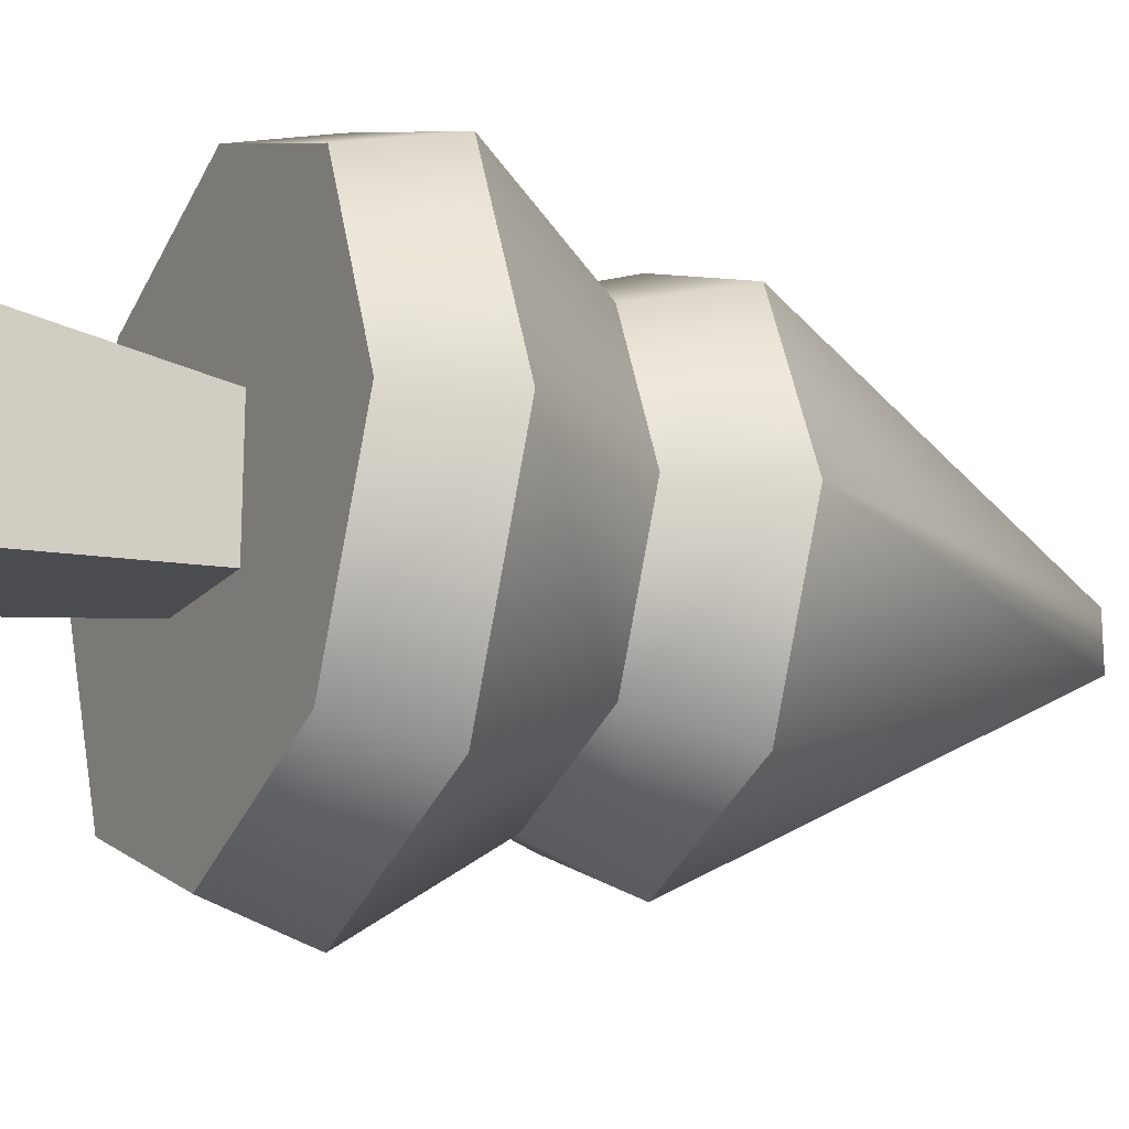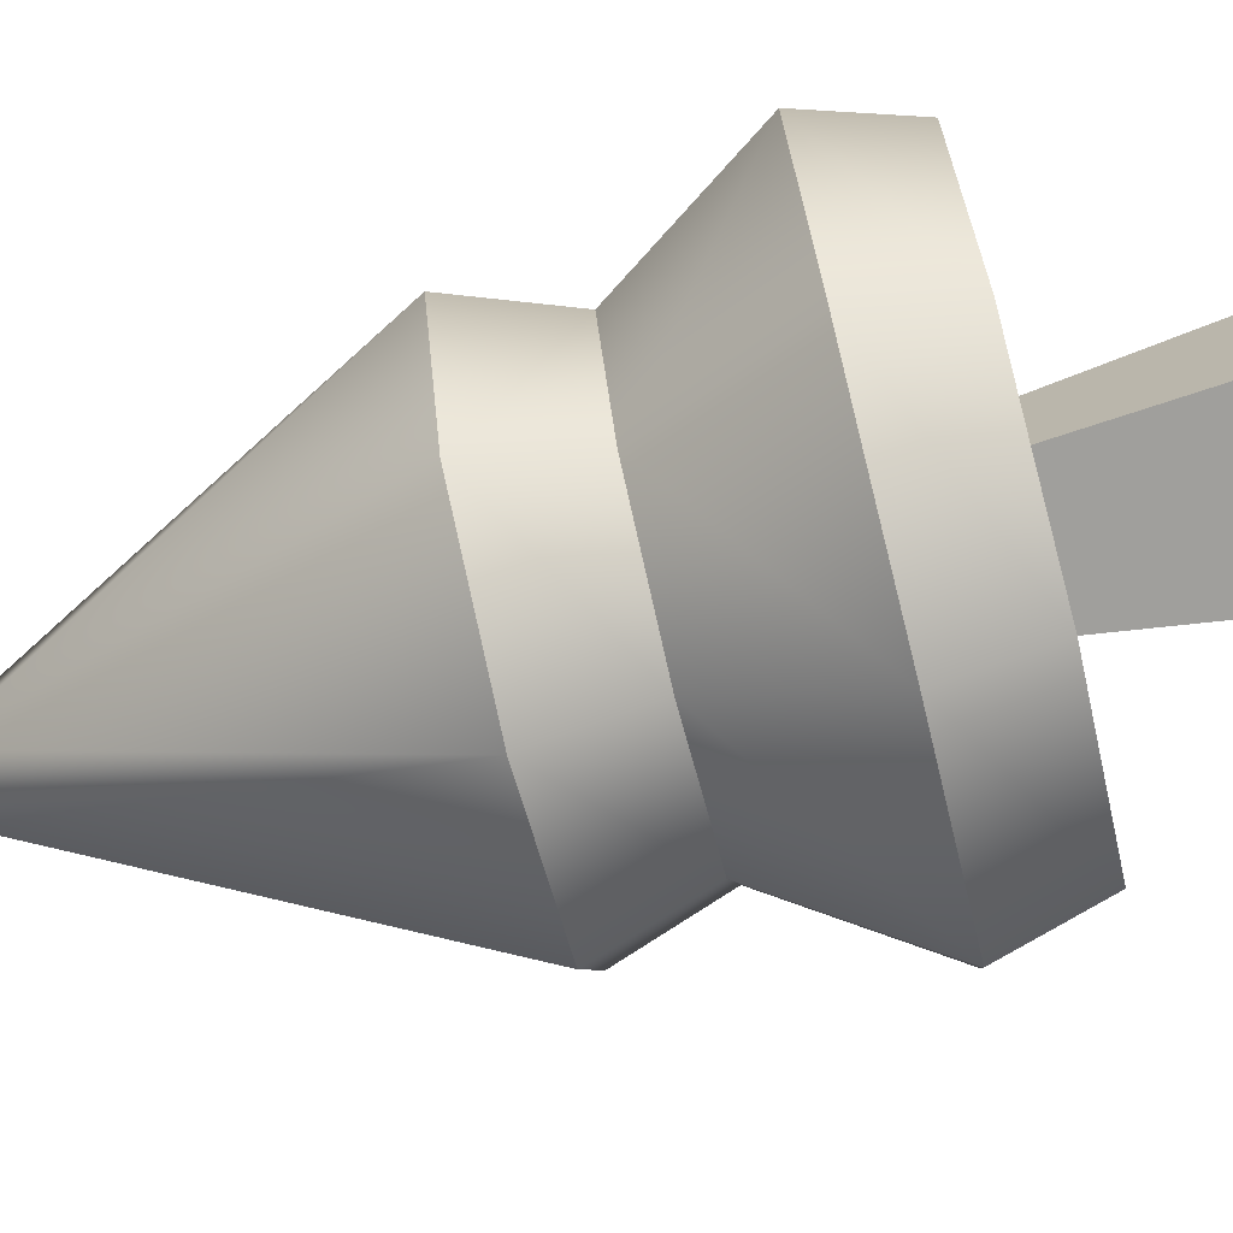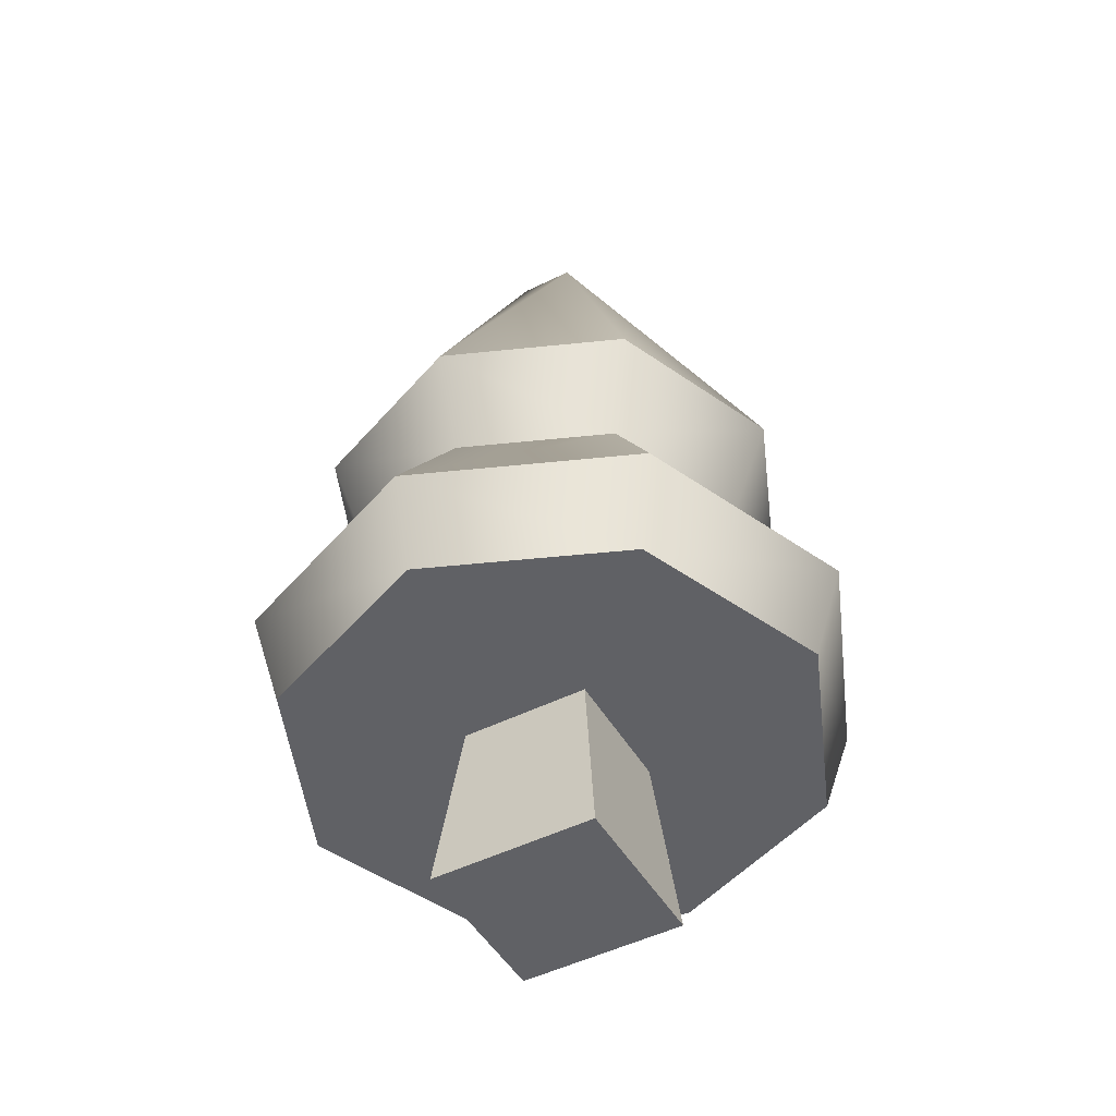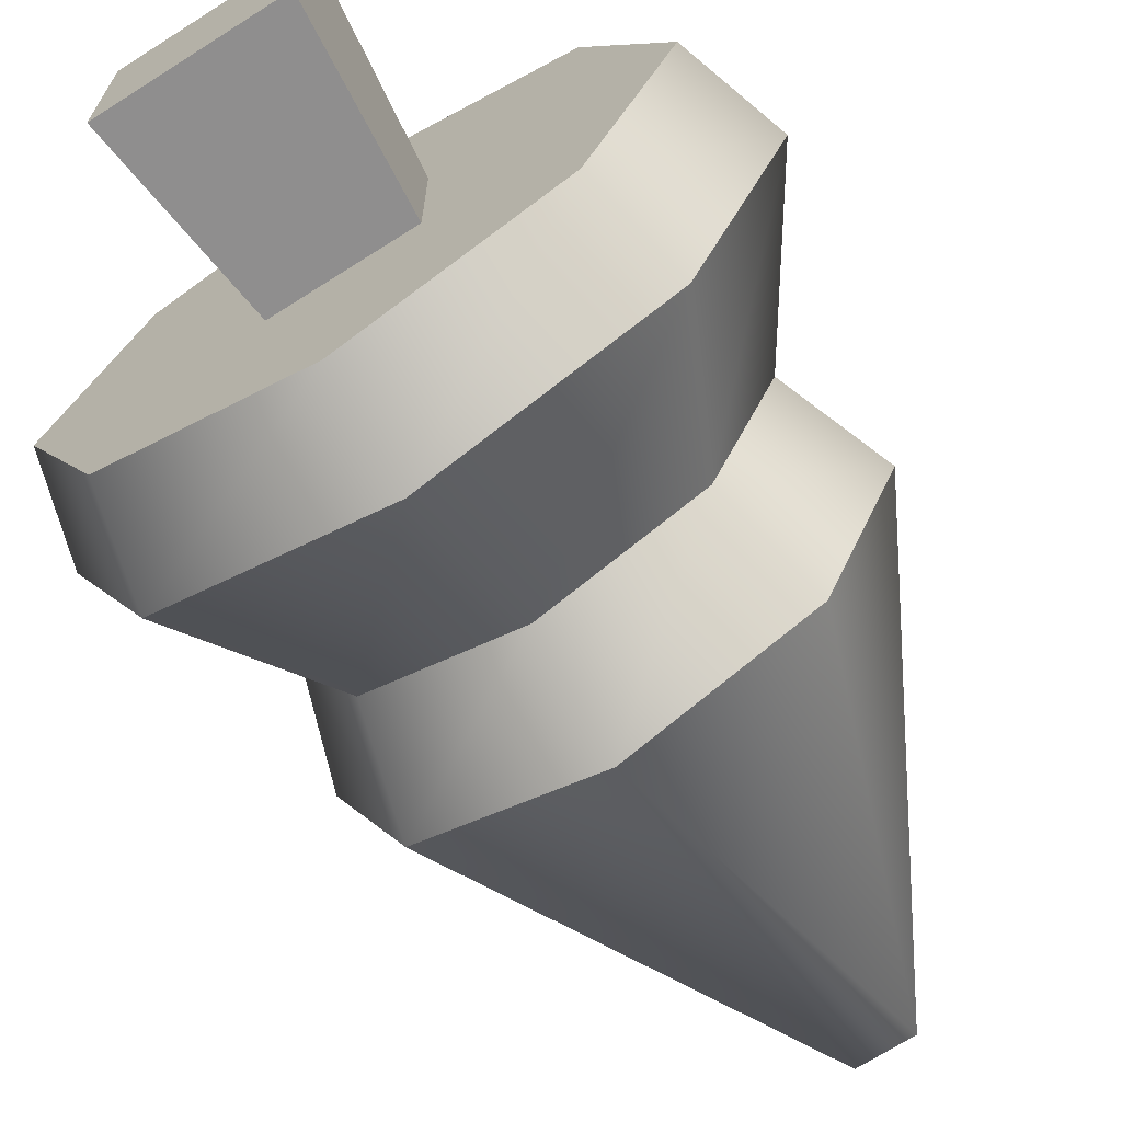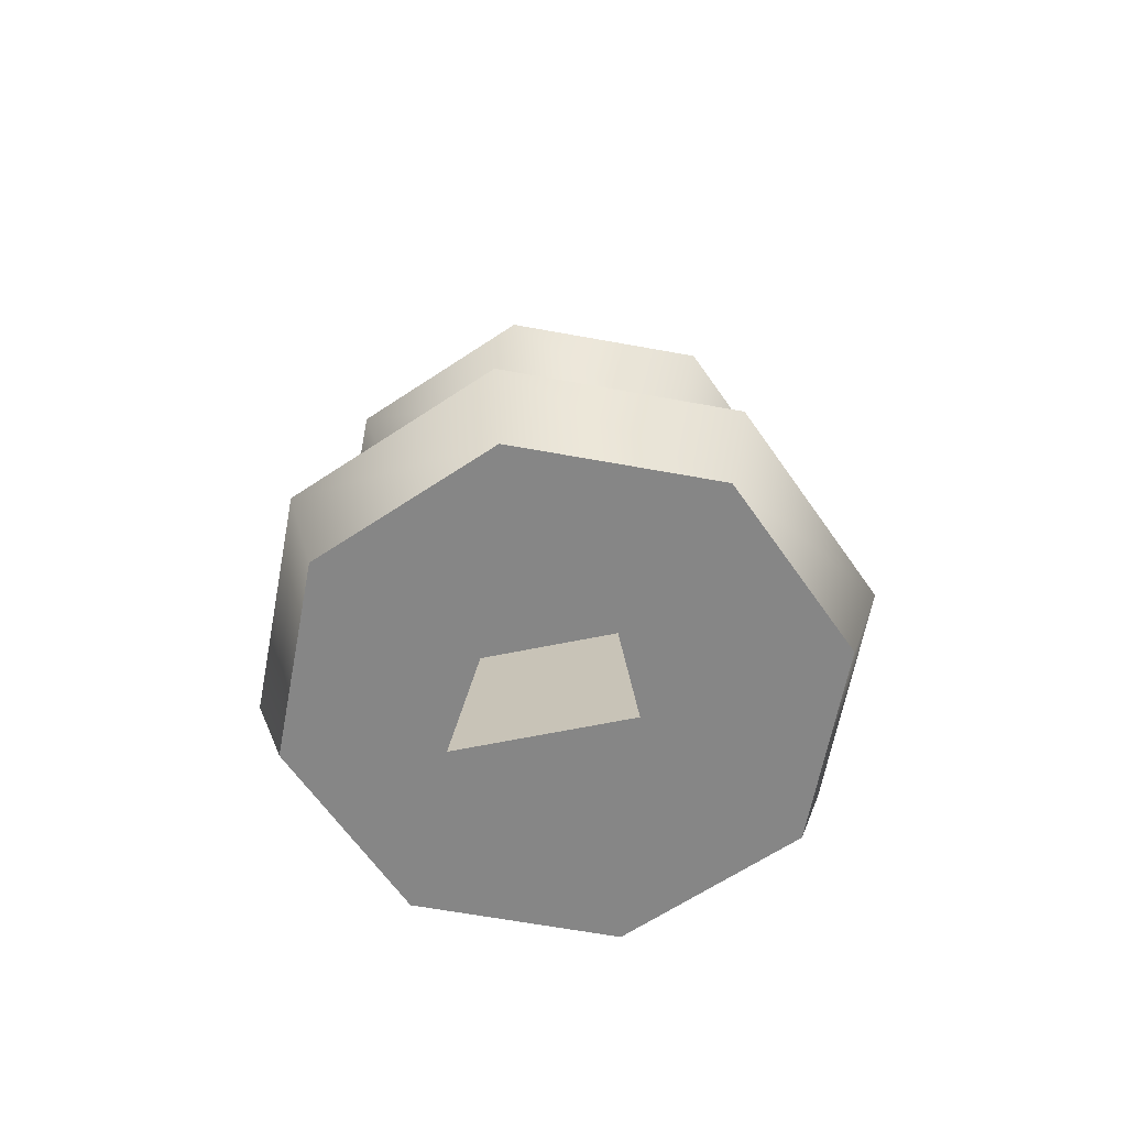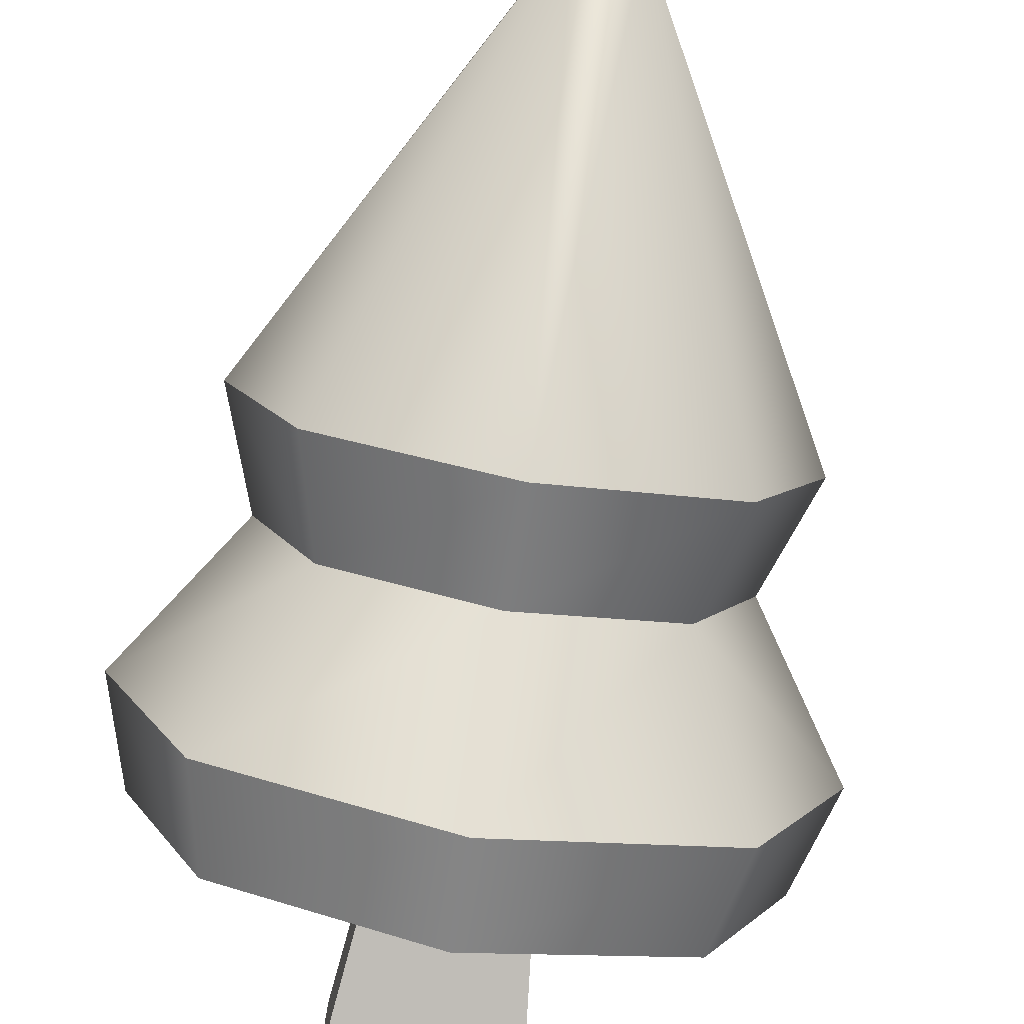
<metadata>
{"format":"obj","ext":"obj","renderer":"f3d","projection":"perspective","resolution":1024,"background":"white","views":[{"elev":-18.2,"azim":62.0,"up":"+Z"},{"elev":-73.8,"azim":-76.1,"up":"+Z"},{"elev":-47.9,"azim":119.2,"up":"+Y"},{"elev":-69.8,"azim":32.5,"up":"+Z"},{"elev":-62.0,"azim":101.9,"up":"+Y"},{"elev":-79.4,"azim":170.7,"up":"+Z"}]}
</metadata>
<code>
g snow-detail-tree-large
v 0.06875 0 -0.06875 1 1 1
v -0.06875 0 -0.06875 1 1 1
v 0.06875 0 0.06875 1 1 1
v -0.06875 0 0.06875 1 1 1
v -0.05312 0.15 -0.05312 1 1 1
v -0.05312 0.15 0.05312 1 1 1
v 0.05312 0.15 -0.05312 1 1 1
v 0.05312 0.15 0.05312 1 1 1
v 0 0.35 -0.1686 1 1 1
v 0.1192 0.35 -0.1192 1 1 1
v 0 0.436 -0.2 1 1 1
v 0.1414 0.436 -0.1414 1 1 1
v -0.225 0.15 0 1 1 1
v -0.25 0.23 0 1 1 1
v -0.1591 0.15 0.1591 1 1 1
v -0.1768 0.23 0.1768 1 1 1
v 0.1192 0.35 0.1192 1 1 1
v 0 0.35 0.1686 1 1 1
v 0.1414 0.436 0.1414 1 1 1
v 0 0.436 0.2 1 1 1
v 0.225 0.15 0 1 1 1
v 0.1591 0.15 -0.1591 1 1 1
v 0.1591 0.15 0.1591 1 1 1
v 0 0.15 0.225 1 1 1
v 0 0.15 -0.225 1 1 1
v -0.1591 0.15 -0.1591 1 1 1
v 0 0.23 0.25 1 1 1
v -0.1192 0.35 0.1192 1 1 1
v -0.1414 0.436 0.1414 1 1 1
v 0.2 0.436 0 1 1 1
v 0.1686 0.35 -1.444e-15 1 1 1
v -0.1768 0.23 -0.1768 1 1 1
v 0 0.23 -0.25 1 1 1
v -0.1192 0.35 -0.1192 1 1 1
v -0.1414 0.436 -0.1414 1 1 1
v -0.1686 0.35 -1.444e-15 1 1 1
v -0.2 0.436 0 1 1 1
v 0.25 0.23 0 1 1 1
v 0.1768 0.23 0.1768 1 1 1
v 0.1768 0.23 -0.1768 1 1 1
v 0.02263 0.76 0.02263 1 1 1
v -0.02263 0.76 0.02263 1 1 1
v 0.02263 0.76 -0.02263 1 1 1
v -0.02263 0.76 -0.02263 1 1 1
f 3 2 1
f 2 3 4
f 1 2 3
f 4 3 2
f 4 5 2
f 5 4 6
f 2 5 4
f 6 4 5
f 7 3 1
f 3 7 8
f 1 3 7
f 8 7 3
f 5 1 2
f 1 5 7
f 2 1 5
f 7 5 1
f 8 4 3
f 4 8 6
f 3 4 8
f 6 8 4
f 11 10 9
f 12 10 11
f 9 10 11
f 11 10 12
f 15 14 13
f 14 15 16
f 13 14 15
f 16 15 14
f 19 18 17
f 20 18 19
f 17 18 19
f 19 18 20
f 23 22 21
f 22 23 24
f 22 24 8
f 22 8 7
f 7 25 22
f 25 7 5
f 8 24 6
f 25 5 26
f 26 5 6
f 6 24 15
f 26 6 15
f 26 15 13
f 21 22 23
f 24 23 22
f 8 24 22
f 7 8 22
f 22 25 7
f 5 7 25
f 6 24 8
f 26 5 25
f 6 5 26
f 15 24 6
f 15 6 26
f 13 15 26
f 27 15 24
f 15 27 16
f 24 15 27
f 16 27 15
f 29 28 20
f 20 28 18
f 20 28 29
f 18 28 20
f 19 31 30
f 19 17 31
f 30 31 19
f 31 17 19
f 26 14 32
f 14 26 13
f 32 14 26
f 13 26 14
f 32 25 26
f 25 32 33
f 26 25 32
f 33 32 25
f 35 9 34
f 11 9 35
f 34 9 35
f 35 9 11
f 36 35 34
f 37 35 36
f 34 35 36
f 36 35 37
f 39 21 38
f 21 39 23
f 38 21 39
f 23 39 21
f 30 31 10
f 30 10 12
f 10 31 30
f 12 10 30
f 33 22 25
f 22 33 40
f 25 22 33
f 40 33 22
f 38 22 40
f 22 38 21
f 40 22 38
f 21 38 22
f 39 24 23
f 24 39 27
f 23 24 39
f 27 39 24
f 29 37 28
f 28 37 36
f 28 37 29
f 36 37 28
f 42 20 41
f 41 20 42
f 41 30 43
f 43 30 41
f 43 11 44
f 44 11 43
f 19 30 41
f 41 30 19
f 30 12 43
f 43 12 30
f 42 29 20
f 20 29 42
f 42 44 37
f 37 44 42
f 29 42 37
f 37 42 29
f 41 20 19
f 19 20 41
f 44 11 35
f 35 11 44
f 43 12 11
f 11 12 43
f 37 44 35
f 35 44 37
f 17 38 31
f 38 17 39
f 31 38 17
f 39 17 38
f 14 34 32
f 34 14 36
f 32 34 14
f 36 14 34
f 9 40 33
f 40 9 10
f 33 40 9
f 10 9 40
f 44 41 43
f 41 44 42
f 43 41 44
f 42 44 41
f 17 27 39
f 27 17 18
f 39 27 17
f 18 17 27
f 10 38 40
f 38 10 31
f 40 38 10
f 31 10 38
f 18 16 27
f 16 18 28
f 27 16 18
f 28 18 16
f 34 33 32
f 33 34 9
f 32 33 34
f 9 34 33
f 14 28 36
f 28 14 16
f 36 28 14
f 16 14 28
g snow-detail-tree-large
f 3 2 1
f 2 3 4
f 1 2 3
f 4 3 2
f 4 5 2
f 5 4 6
f 2 5 4
f 6 4 5
f 7 3 1
f 3 7 8
f 1 3 7
f 8 7 3
f 5 1 2
f 1 5 7
f 2 1 5
f 7 5 1
f 8 4 3
f 4 8 6
f 3 4 8
f 6 8 4
f 11 10 9
f 12 10 11
f 9 10 11
f 11 10 12
f 15 14 13
f 14 15 16
f 13 14 15
f 16 15 14
f 19 18 17
f 20 18 19
f 17 18 19
f 19 18 20
f 23 22 21
f 22 23 24
f 22 24 8
f 22 8 7
f 7 25 22
f 25 7 5
f 8 24 6
f 25 5 26
f 26 5 6
f 6 24 15
f 26 6 15
f 26 15 13
f 21 22 23
f 24 23 22
f 8 24 22
f 7 8 22
f 22 25 7
f 5 7 25
f 6 24 8
f 26 5 25
f 6 5 26
f 15 24 6
f 15 6 26
f 13 15 26
f 27 15 24
f 15 27 16
f 24 15 27
f 16 27 15
f 29 28 20
f 20 28 18
f 20 28 29
f 18 28 20
f 19 31 30
f 19 17 31
f 30 31 19
f 31 17 19
f 26 14 32
f 14 26 13
f 32 14 26
f 13 26 14
f 32 25 26
f 25 32 33
f 26 25 32
f 33 32 25
f 35 9 34
f 11 9 35
f 34 9 35
f 35 9 11
f 36 35 34
f 37 35 36
f 34 35 36
f 36 35 37
f 39 21 38
f 21 39 23
f 38 21 39
f 23 39 21
f 30 31 10
f 30 10 12
f 10 31 30
f 12 10 30
f 33 22 25
f 22 33 40
f 25 22 33
f 40 33 22
f 38 22 40
f 22 38 21
f 40 22 38
f 21 38 22
f 39 24 23
f 24 39 27
f 23 24 39
f 27 39 24
f 29 37 28
f 28 37 36
f 28 37 29
f 36 37 28
f 42 20 41
f 41 20 42
f 41 30 43
f 43 30 41
f 43 11 44
f 44 11 43
f 19 30 41
f 41 30 19
f 30 12 43
f 43 12 30
f 42 29 20
f 20 29 42
f 42 44 37
f 37 44 42
f 29 42 37
f 37 42 29
f 41 20 19
f 19 20 41
f 44 11 35
f 35 11 44
f 43 12 11
f 11 12 43
f 37 44 35
f 35 44 37
f 17 38 31
f 38 17 39
f 31 38 17
f 39 17 38
f 14 34 32
f 34 14 36
f 32 34 14
f 36 14 34
f 9 40 33
f 40 9 10
f 33 40 9
f 10 9 40
f 44 41 43
f 41 44 42
f 43 41 44
f 42 44 41
f 17 27 39
f 27 17 18
f 39 27 17
f 18 17 27
f 10 38 40
f 38 10 31
f 40 38 10
f 31 10 38
f 18 16 27
f 16 18 28
f 27 16 18
f 28 18 16
f 34 33 32
f 33 34 9
f 32 33 34
f 9 34 33
f 14 28 36
f 28 14 16
f 36 28 14
f 16 14 28

</code>
